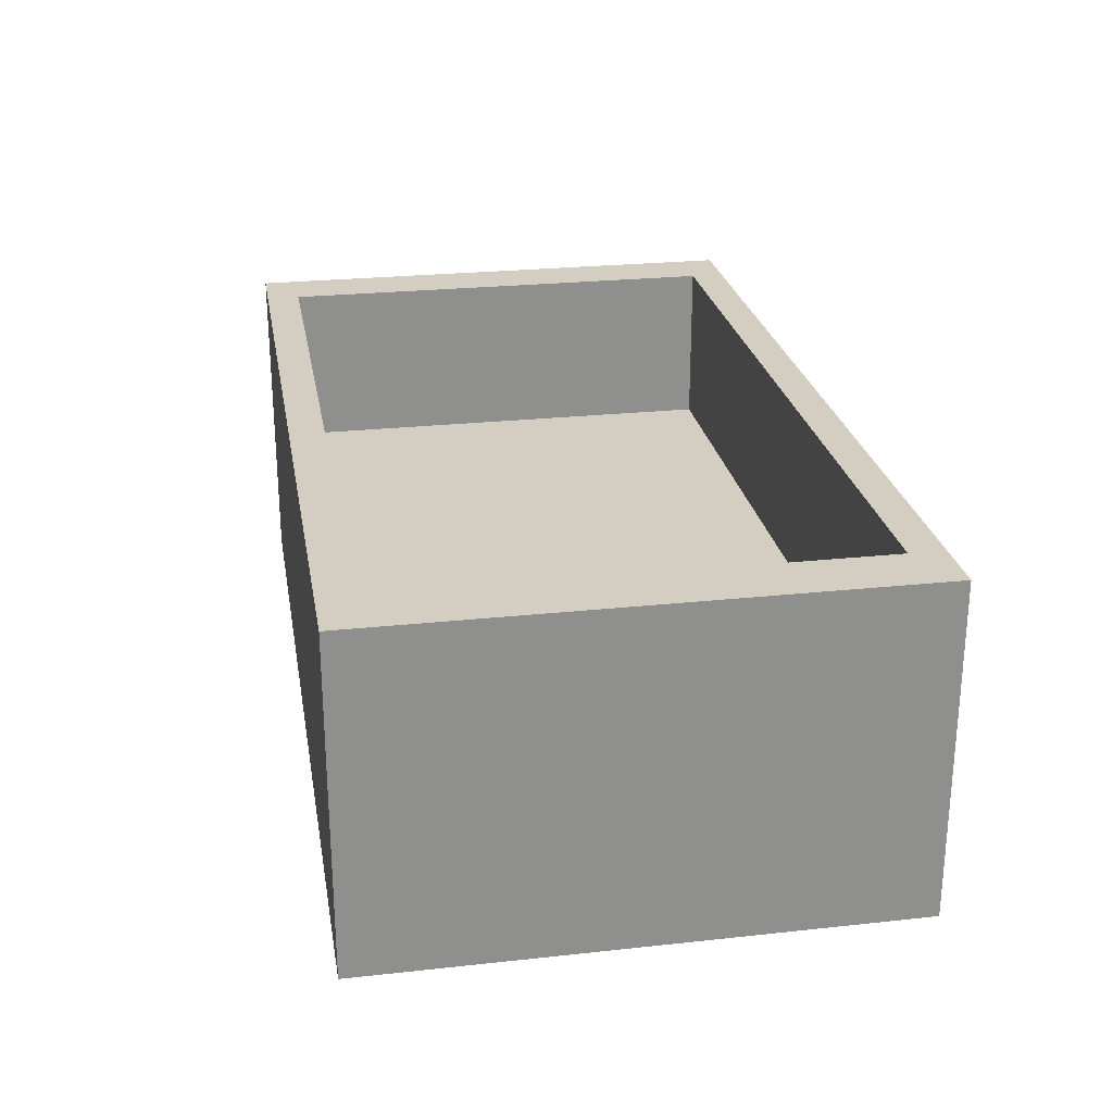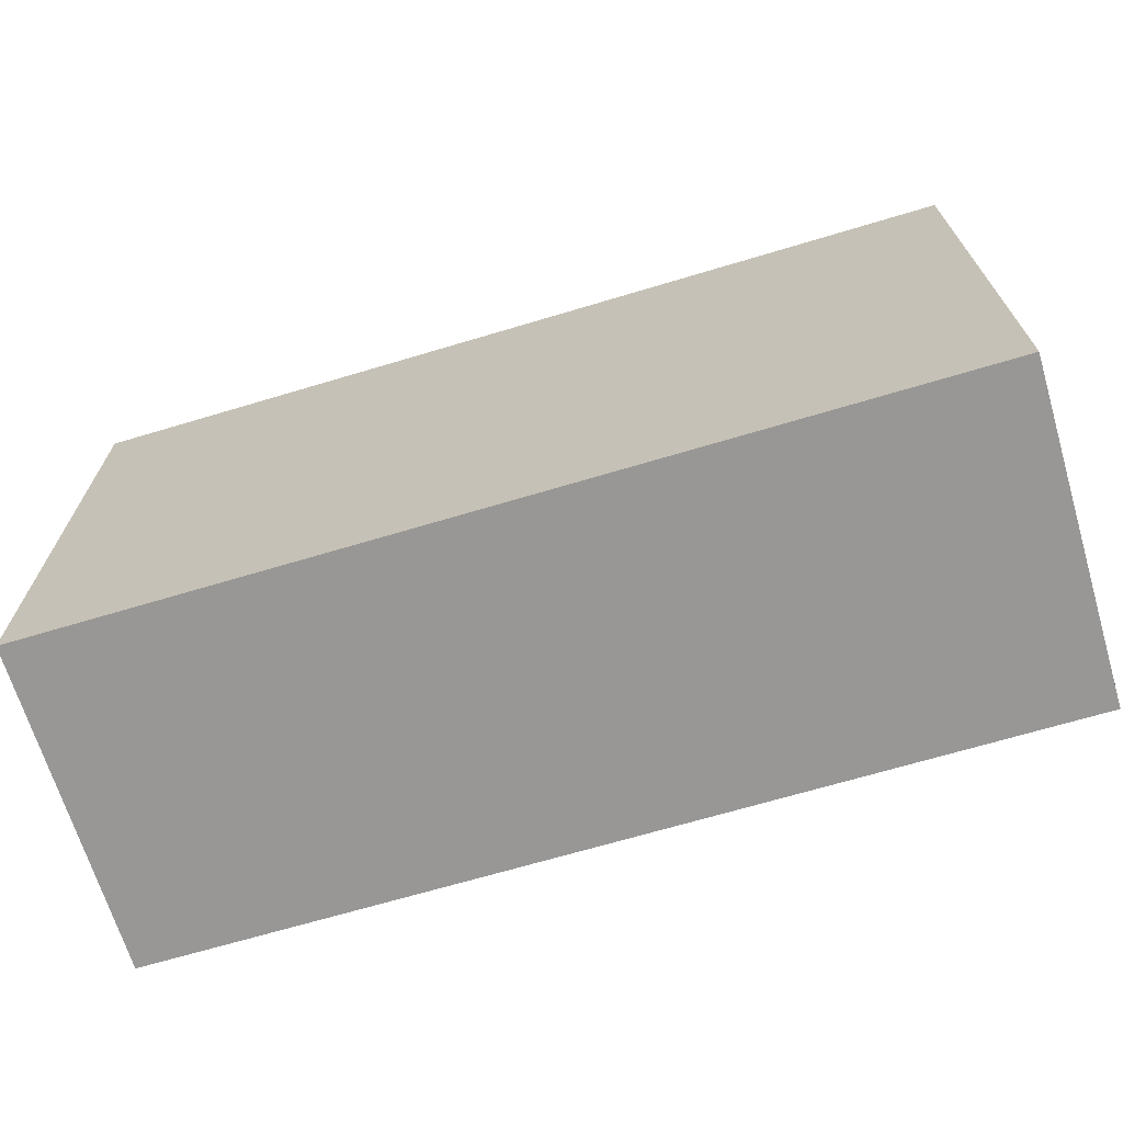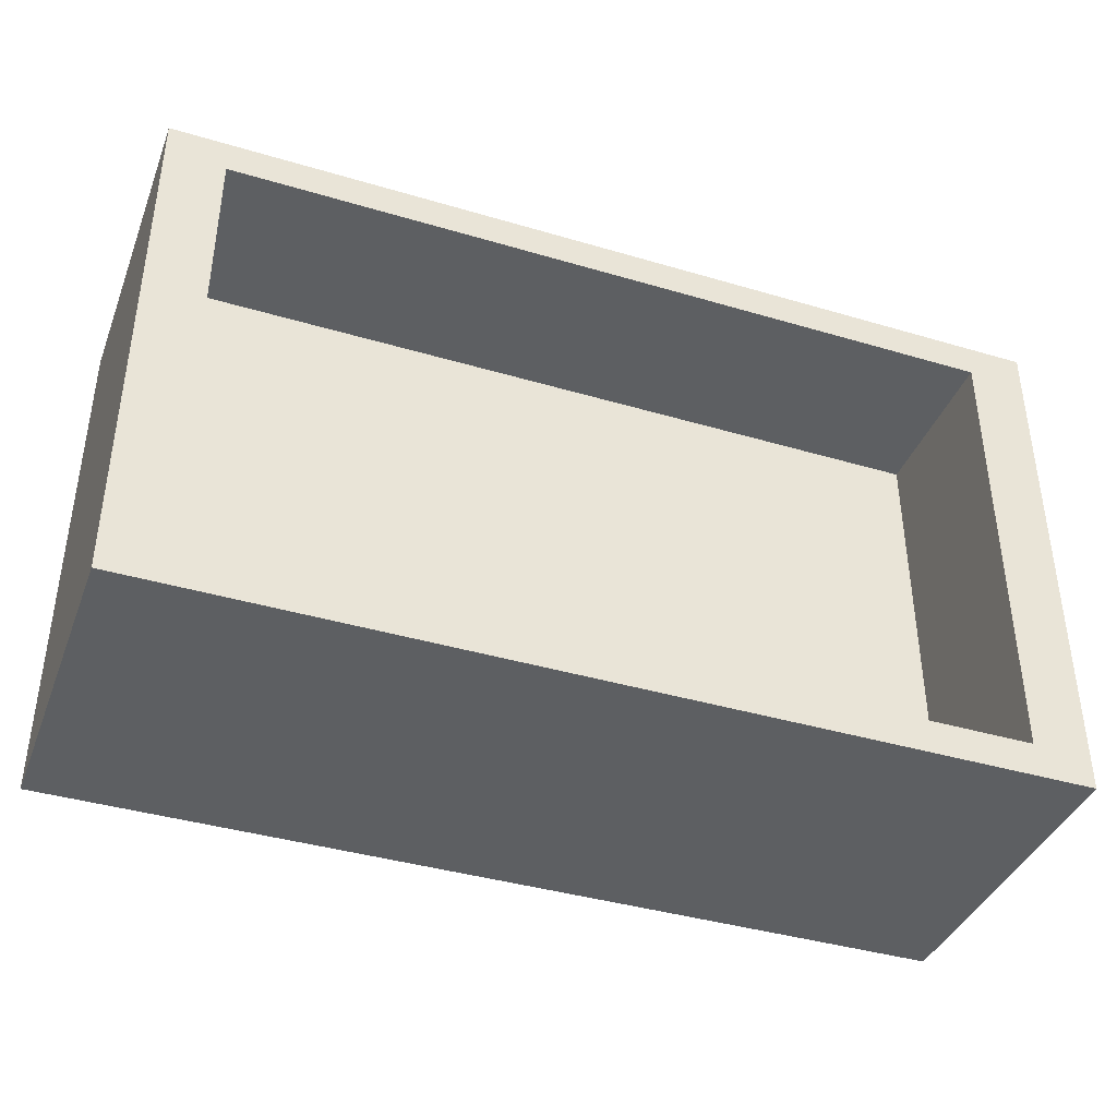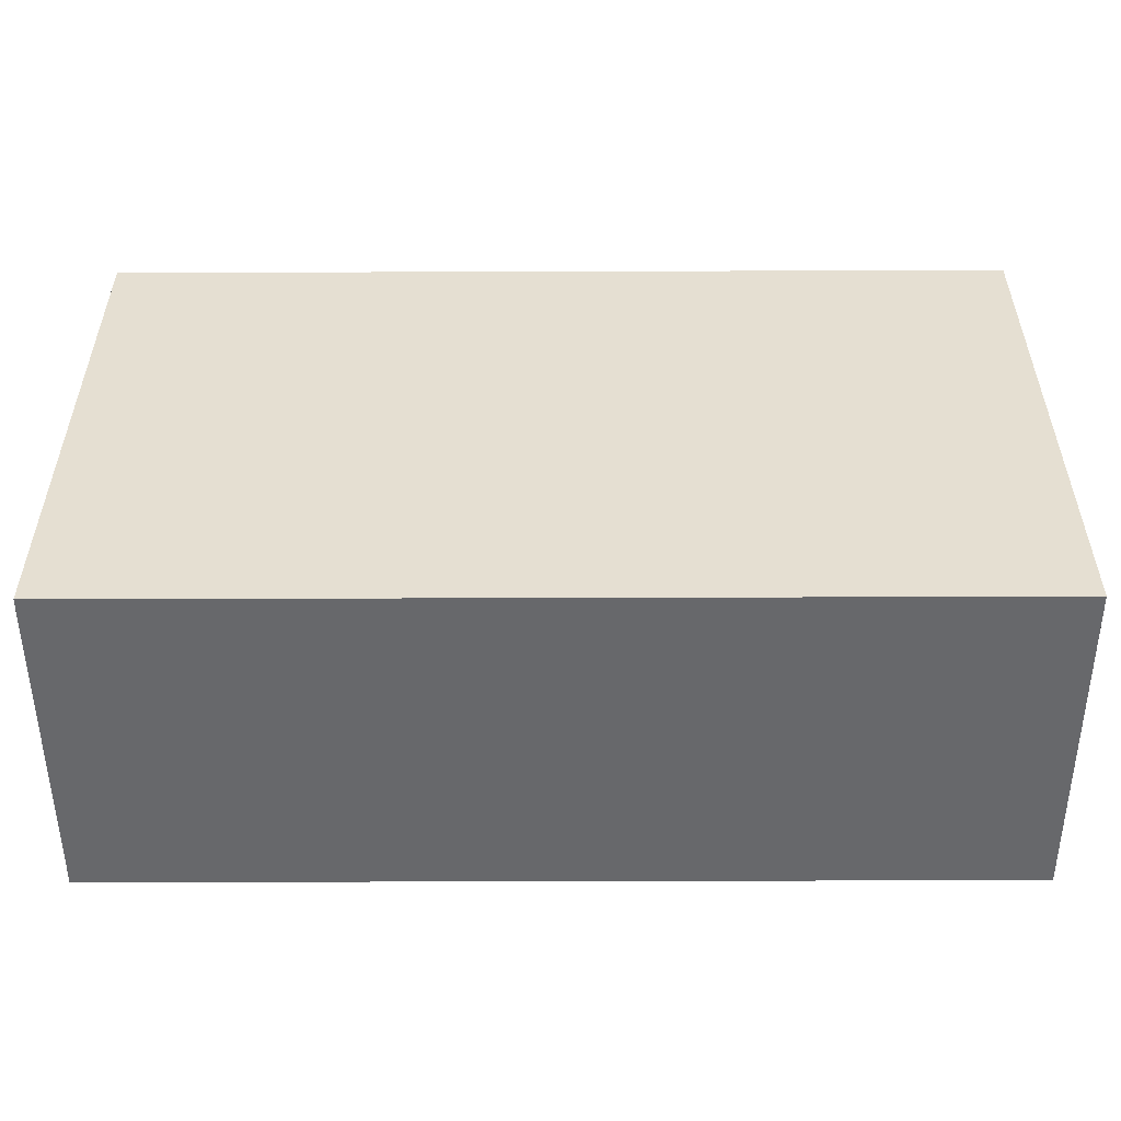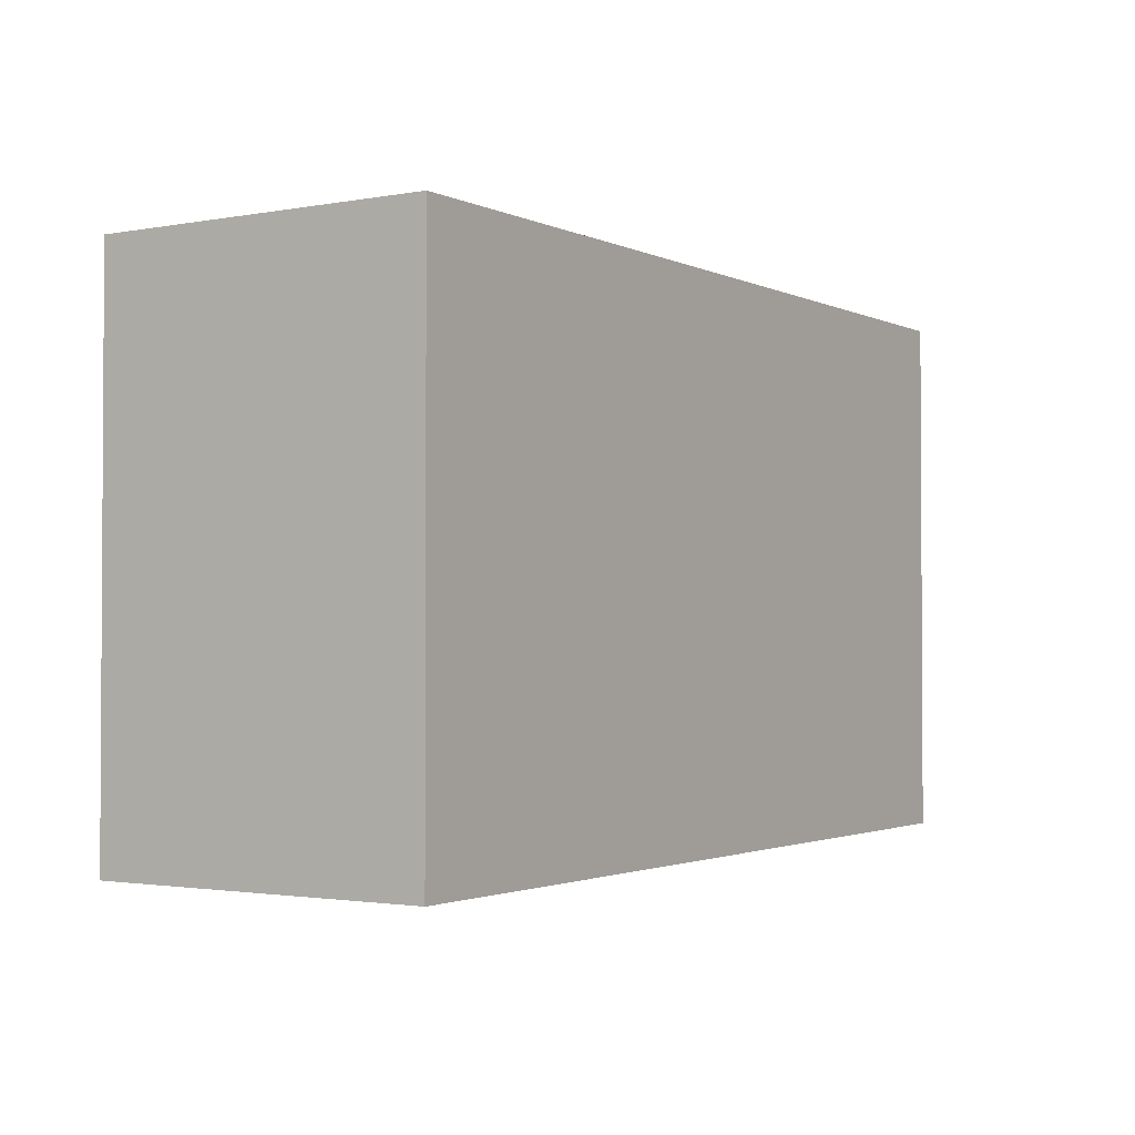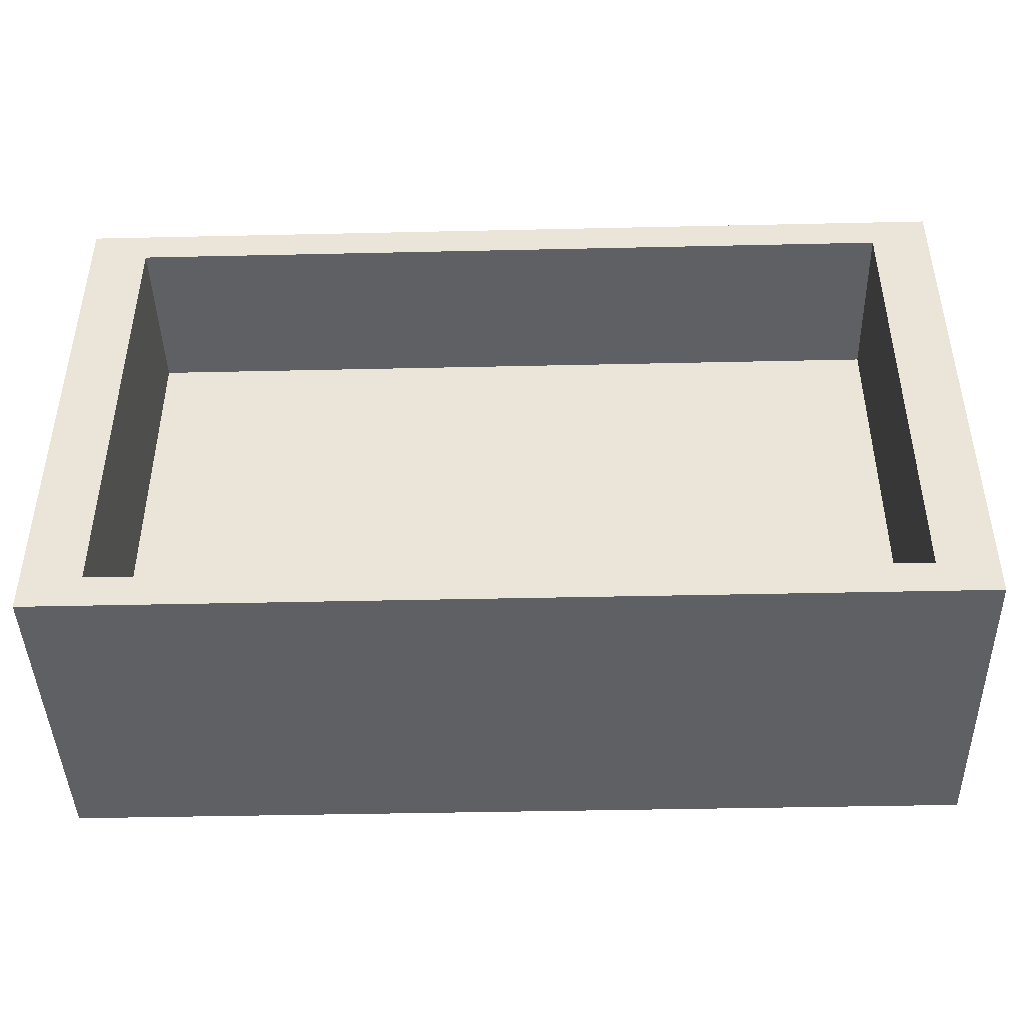
<metadata>
{"format":"obj","ext":"obj","renderer":"f3d","projection":"perspective","resolution":1024,"background":"white","views":[{"elev":25.2,"azim":-99.9,"up":"+Y"},{"elev":-68.2,"azim":16.7,"up":"+Z"},{"elev":-39.6,"azim":159.8,"up":"+Z"},{"elev":-52.5,"azim":0.2,"up":"+Z"},{"elev":-1.9,"azim":-57.1,"up":"+Z"},{"elev":-43.7,"azim":-178.5,"up":"+Z"}]}
</metadata>
<code>
o Cube
v 1.689 -0.6219 -1
v 1.689 -0.6219 1
v -1.689 -0.6219 1
v -1.689 -0.6219 -1
v 1.689 0.6219 -1
v 1.689 0.6219 1
v -1.689 0.6219 1
v -1.689 0.6219 -1
v 1.689 0.6219 -1
v 1.689 0.6219 1
v -1.689 0.6219 -1
v -1.689 0.6219 1
v 1.47 0.6219 -0.8704
v 1.47 0.6219 0.8704
v -1.47 0.6219 -0.8704
v -1.47 0.6219 0.8704
v 1.47 -0.009475 -0.8704
v 1.47 -0.009475 0.8704
v -1.47 -0.009475 -0.8704
v -1.47 -0.009475 0.8704
f 2 4 1
f 8 12 11
f 5 2 1
f 6 3 2
f 3 8 4
f 1 8 5
f 11 13 9
f 5 11 9
f 7 10 12
f 6 9 10
f 14 20 16
f 12 14 16
f 10 13 14
f 12 15 11
f 19 18 17
f 13 18 14
f 16 19 15
f 15 17 13
f 2 3 4
f 8 7 12
f 5 6 2
f 6 7 3
f 3 7 8
f 1 4 8
f 11 15 13
f 5 8 11
f 7 6 10
f 6 5 9
f 14 18 20
f 12 10 14
f 10 9 13
f 12 16 15
f 19 20 18
f 13 17 18
f 16 20 19
f 15 19 17

</code>
